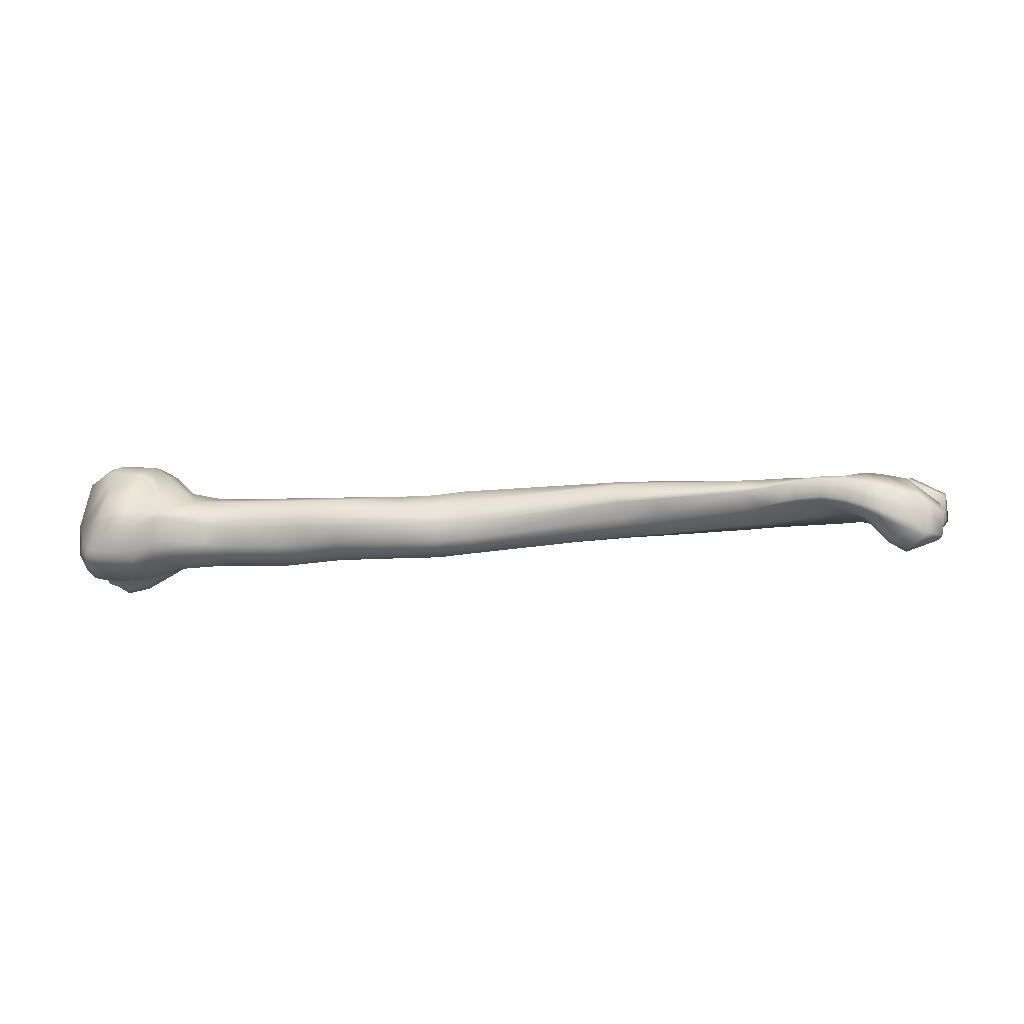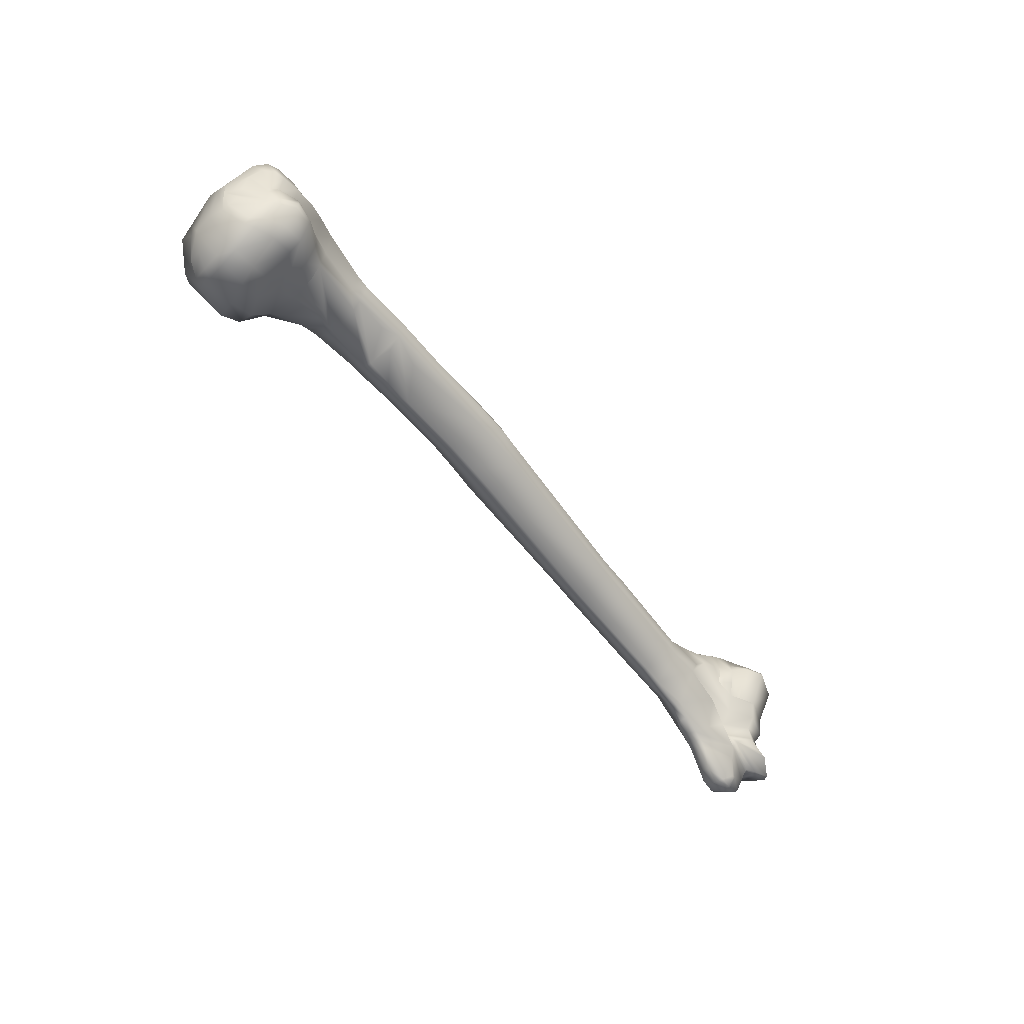
<metadata>
{"format":"obj","ext":"obj","renderer":"f3d","projection":"perspective","resolution":1024,"background":"white","views":[{"elev":75.8,"azim":-4.1,"up":"+Y"},{"elev":-57.5,"azim":-55.7,"up":"+Y"}]}
</metadata>
<code>
v 19.14 144 -0.9246
v 19.22 143.2 -1.123
v 18.93 142.8 -1.313
v 19.12 142.9 -0.974
v 19.2 142.5 -1.069
v 18.99 142.4 -1.423
v 19.82 144.1 -0.8044
v 19.9 143.3 -1.026
v 19.87 143 -0.6751
v 19.84 142.5 -0.6029
v 20.55 144.2 -0.7788
v 20.65 143.3 -1.033
v 20.67 143.1 -0.8624
v 20.66 142.7 -0.7144
v 18.76 144 -1.027
v 19.24 142.3 -1.155
v 19.03 142.2 -1.499
v 18.95 143.2 -1.314
v 18.99 141.6 -2.027
v 19.31 141.3 -2.03
v 19.5 140.9 -3.004
v 19.19 141 -3.074
v 19.31 141 -3.707
v 19.65 140.8 -3.643
v 19.51 141.1 -4.436
v 19.86 140.9 -4.449
v 19.72 141.4 -5.084
v 19.84 142.3 -0.6803
v 19.3 141.7 -1.66
v 20.06 141.3 -1.701
v 20.34 140.8 -2.826
v 20.59 140.7 -3.509
v 19.95 141.6 -1.216
v 20.85 141.5 -1.662
v 21.4 141 -3.492
v 21.05 140.9 -4.426
v 20.64 142.5 -0.7501
v 20.76 141.7 -1.128
v 21.12 141.2 -2.859
v 19.61 142.5 -5.743
v 20.08 141.4 -5.163
v 20 142.5 -5.878
v 19.58 143.4 -5.8
v 19.95 143.5 -5.913
v 19.55 144.2 -5.563
v 19.9 144.4 -5.611
v 19.55 144.6 -5.306
v 19.88 144.7 -5.307
v 21.46 142.9 -5.798
v 21.34 143.8 -5.649
v 21.06 144.6 -5.276
v 21.46 141.7 -5.406
v 21.86 143.9 -5.21
v 21.29 145 -4.801
v 20.89 145 -5.067
v 19.79 145.3 -4.566
v 20.26 145.9 -4.039
v 19.44 145.8 -3.558
v 19.03 145.5 -2.949
v 19.25 145.8 -2.833
v 18.7 145.4 -1.99
v 19.05 145.6 -1.792
v 18.63 145.3 -1.674
v 19 145.4 -1.495
v 18.62 145 -1.417
v 19.94 146.2 -2.657
v 19.81 145.7 -1.656
v 19.79 145.5 -1.381
v 19 145.1 -1.257
v 19.77 145.2 -1.149
v 20.86 146.2 -3.194
v 20.08 146.2 -3.385
v 20.74 146.2 -2.535
v 20.6 145.6 -1.659
v 20.57 145.4 -1.396
v 20.54 145.2 -1.162
v 21.5 142.8 -1.104
v 21.46 143.2 -1.112
v 21.43 143.4 -1.142
v 21.36 144.5 -0.9284
v 21.8 141.9 -2.576
v 21.99 141.4 -4.329
v 21.68 142 -1.647
v 21.92 141.8 -3.023
v 22.06 143.1 -5.357
v 21.49 144.7 -4.925
v 22.12 141.9 -5.083
v 21.64 145.1 -4.144
v 21.67 145.9 -3.222
v 21.57 145.9 -2.827
v 21.44 145.6 -1.933
v 21.42 145.5 -1.698
v 21.4 145.3 -1.474
v 19.21 145.5 -3.604
v 18.45 145 -2.326
v 18.37 144.9 -2.067
v 18.3 144.8 -1.821
v 19.51 145.1 -4.668
v 18.31 142.9 -2.012
v 18.42 144 -1.389
v 18.32 143.8 -1.882
v 18.32 142.1 -2.539
v 18.36 142.4 -2.164
v 18.99 141.5 -4.34
v 19.01 141.4 -2.276
v 18.52 142.2 -4.452
v 18.72 143.3 -5.273
v 19.13 141.7 -4.895
v 18.46 142.1 -4.145
v 18.31 142.1 -3.429
v 18.33 142 -2.809
v 18.08 142.9 -2.706
v 18.69 144.2 -4.984
v 18.02 143.5 -3.411
v 18.01 143.5 -3.037
v 18.04 143.5 -2.678
v 22.21 142.6 -1.493
v 22.2 142.9 -1.413
v 22.2 143.2 -1.331
v 24 143.5 -1.52
v 22.2 143.5 -1.291
v 23.98 143.6 -1.424
v 22.11 144.5 -1.05
v 21.51 142.5 -1.171
v 23.92 144.2 -1.123
v 24.52 143.6 -1.489
v 24.47 144.2 -1.11
v 25.94 143.7 -1.502
v 24.51 143.7 -1.387
v 26.66 143.9 -1.223
v 26.59 144.3 -0.9114
v 29.07 143.4 -2.496
v 27.92 143.7 -1.451
v 31.71 144.4 -1.066
v 33.08 144.4 -0.9815
v 34.45 144.5 -0.9542
v 41.1 144.9 -0.9695
v 31.68 144.9 -0.7457
v 33.04 145 -0.6624
v 34.4 145.1 -0.7067
v 28.94 144.7 -0.9021
v 27.79 144.6 -0.9445
v 40.91 145.5 -0.8678
v 24.57 143.2 -1.757
v 26.74 143.2 -2.574
v 24.28 142.7 -2.731
v 24.33 142.8 -2.923
v 24.8 142.9 -2.847
v 24.51 143.8 -3.887
v 26.74 143.2 -2.898
v 27.86 143.3 -2.565
v 27.78 143.4 -2.881
v 24.52 144.4 -3.901
v 24.97 144.5 -3.837
v 24.44 145.2 -3.564
v 24.9 145.3 -3.518
v 24.95 144 -3.827
v 26.76 144.8 -3.665
v 26.74 145.5 -3.349
v 26.74 144.3 -3.657
v 27.63 144.4 -3.598
v 27.66 144.9 -3.591
v 27.66 145.6 -3.273
v 24.26 145.6 -2.846
v 24.17 145.5 -2.45
v 24.66 145.5 -2.403
v 24.51 145.2 -1.697
v 24.48 145 -1.408
v 24.74 145.6 -2.796
v 26.63 145.7 -2.242
v 26.56 145.3 -1.535
v 26.58 145.1 -1.229
v 26.66 145.7 -2.632
v 27.61 145.9 -2.561
v 27.6 145.8 -2.178
v 27.6 145.4 -1.509
v 27.64 145.2 -1.223
v 23.78 145.5 -2.901
v 22.14 145.7 -3.217
v 23.68 145.5 -2.494
v 22.04 145.8 -2.86
v 23.53 145.3 -1.852
v 21.95 145.6 -2.016
v 24.02 145.2 -1.733
v 21.93 145.4 -1.766
v 23.95 145 -1.448
v 21.89 145.3 -1.546
v 23.97 145.1 -3.608
v 23.07 144.9 -3.767
v 24.08 144.3 -3.972
v 22.82 143.7 -4.45
v 22.67 142.6 -4.464
v 24.08 143.7 -3.975
v 24 143 -3.551
v 22.64 142.3 -4.032
v 23.86 142.7 -2.902
v 22.59 142.2 -2.908
v 23.8 142.6 -2.699
v 22.54 142.3 -2.637
v 23.74 142.6 -2.486
v 22.47 142.3 -2.365
v 22.33 142.3 -1.885
v 28.94 145.3 -1.206
v 31.64 145.6 -0.9205
v 28.94 145.6 -1.442
v 31.63 145.8 -1.164
v 33 145.6 -0.8488
v 32.98 145.9 -1.112
v 34.35 145.7 -0.9038
v 34.32 145.9 -1.161
v 40.73 146.1 -1.205
v 40.64 146.3 -1.457
v 31.62 146.2 -1.825
v 32.96 146.2 -1.767
v 34.3 146.1 -1.767
v 40.46 146.6 -2.052
v 28.94 146 -2.05
v 28.95 146 -2.421
v 31.63 146.2 -2.207
v 32.97 146.1 -2.114
v 34.31 146.1 -2.08
v 40.42 146.7 -2.198
v 31.66 145.8 -2.827
v 28.99 145.8 -3.159
v 32.99 145.8 -2.732
v 34.31 145.9 -2.714
v 40.41 146.4 -2.818
v 31.67 145.3 -3.266
v 33 145.4 -3.208
v 34.31 145.5 -3.251
v 40.5 145.8 -3.112
v 29 145.1 -3.475
v 28.98 144.6 -3.483
v 31.67 144.8 -3.321
v 33 144.9 -3.312
v 34.33 145 -3.346
v 40.57 145.3 -3.167
v 31.8 143.7 -2.662
v 33.16 143.8 -2.61
v 34.51 143.8 -2.597
v 40.91 144.3 -2.536
v 29.08 143.5 -2.811
v 31.79 143.7 -2.338
v 33.16 143.8 -2.277
v 34.53 143.8 -2.237
v 41.07 144.1 -2.24
v 42.56 144.3 -2.449
v 45.93 144.3 -2.237
v 42.64 144.2 -2.175
v 45.97 144.3 -1.997
v 46.81 144.2 -2.192
v 42.63 145 -0.9274
v 45.91 145.2 -0.8758
v 42.41 145.7 -0.8488
v 45.71 146 -0.8741
v 42.22 146.2 -1.264
v 42.14 146.4 -1.495
v 45.52 146.6 -1.217
v 41.96 146.8 -2.025
v 45.48 146.8 -1.403
v 45.37 147.2 -1.977
v 41.93 146.9 -2.168
v 45.37 147.2 -2.132
v 46.31 146.6 -2.588
v 46.17 147.4 -2.155
v 46.16 147.4 -1.993
v 46.26 147 -1.385
v 41.93 146.5 -2.799
v 45.45 146.6 -2.622
v 42.08 145.7 -3.054
v 45.57 145.8 -2.786
v 42.19 145.3 -3.079
v 45.71 145.1 -2.844
v 46.59 145 -2.781
v 46.44 145.8 -2.734
v 46.98 146.6 -2.567
v 47.13 145.8 -2.683
v 47.29 145 -2.734
v 47.95 145 -2.671
v 46.35 146.7 -1.163
v 48.74 146.7 -0.8796
v 47.53 147.5 -1.34
v 47.48 147.6 -1.45
v 46.89 147.3 -1.438
v 47.39 147.7 -2.098
v 46.79 147.6 -2.049
v 47.42 147.6 -2.232
v 46.81 147.5 -2.201
v 47.55 146.7 -2.543
v 48.4 147.8 -2.237
v 46.76 145.2 -0.8796
v 48.09 145.5 -0.8127
v 46.53 146 -0.8858
v 48.33 144.1 -2.12
v 49.03 143.9 -2.156
v 47.57 144.1 -2.166
v 49.09 144 -1.913
v 48.35 144.1 -1.92
v 47.59 144.2 -1.982
v 46.85 144.2 -1.946
v 48.37 144.2 -1.743
v 49.85 146.1 -2.24
v 50.76 146.1 -1.654
v 51.03 146.1 -1.587
v 51.22 146.1 -1.597
v 48.4 145.9 -2.541
v 50.91 145.6 -1.553
v 51.2 145.6 -1.498
v 51.37 145.6 -1.475
v 52.08 146.7 -2.103
v 51.04 146.6 -2.008
v 50.9 146.6 -2.056
v 50.71 146.6 -2.143
v 52.15 146.2 -1.986
v 53.42 146.1 -1.146
v 53.37 145.9 -0.4274
v 53.27 145.9 -0.2758
v 52.21 145.8 -1.985
v 53.31 145.7 -1.242
v 53.28 145.5 -0.6782
v 53.21 145.5 -0.5608
v 51.9 146.3 0.1909
v 53.11 146.5 -0.1089
v 53.23 146.5 -0.2814
v 53.41 146.7 -1.082
v 51.18 145.8 -0.7099
v 52.04 145.6 0.0229
v 52.13 145.2 -0.3352
v 51.41 145.4 -1.233
v 49.85 145.3 -0.8378
v 50.51 147.5 0.03324
v 50.71 146.9 -0.1601
v 50.32 146.9 -0.6092
v 50.95 146.4 -0.3911
v 49.92 147.6 -0.542
v 49.38 147.5 -0.7838
v 51.27 146.4 -0.1831
v 51.87 146.4 0.2411
v 50.91 147.6 0.5871
v 53.06 146.6 -0.0686
v 53.17 146.6 -0.238
v 53.35 146.8 -1.012
v 52.17 146.8 -2.152
v 51.57 147.6 1.028
v 52.89 147.7 0.6723
v 53.06 147.8 0.4918
v 53.24 147.9 -0.4416
v 52.61 148.3 -0.6232
v 50.91 147.4 -2.28
v 50.61 147.4 -2.328
v 49.72 146.7 -2.421
v 51.2 147.5 -2.206
v 50.3 147.4 -2.373
v 51.53 145 -1.716
v 51.34 144.6 -2.327
v 51.64 144.9 -1.976
v 52.16 144.9 -2.448
v 51.89 144.6 -2.416
v 52.35 145.4 -2.239
v 52.64 145.2 -2.551
v 53.58 145.3 -1.469
v 54.12 144.9 -1.784
v 53.58 145.1 -0.7908
v 54.17 144.5 -0.837
v 53.5 145 -0.6383
v 54.04 144.4 -0.6163
v 52.31 144.7 -0.3471
v 54.26 144.7 -1.933
v 54.34 144.2 -0.9174
v 54.18 144.1 -0.6888
v 52.59 144.1 -0.1905
v 51.53 144.7 -1.16
v 52.23 143.9 -2.648
v 51.94 144.5 -2.493
v 51.4 144.5 -2.42
v 51.84 143.9 -2.689
v 51.08 144.5 -2.433
v 51.13 144 -2.662
v 51.77 143.3 -2.794
v 52.24 143.3 -2.79
v 52.49 143.3 -2.728
v 50.44 143.7 -2.521
v 50.43 143.3 -2.106
v 50.51 143.3 -1.871
v 51.79 143.4 -1.198
v 50.12 144.1 -2.584
v 50.05 143.9 -2.525
v 50.1 143.5 -2.108
v 50.18 143.5 -1.868
v 49.64 144.1 -2.531
v 49.72 143.7 -2.124
v 49.8 143.7 -1.869
v 51.56 143.8 -0.9691
v 51.22 142.7 -2.153
v 51.27 143 -2.603
v 50.08 144 -1.333
v 51.63 143.9 -0.8971
v 52.38 142.9 -1.483
v 53.19 143.4 -1.538
v 53.27 143.5 -1.684
v 53.1 143.6 -2.123
v 52.96 143.7 -2.224
v 53.07 143.7 -1.235
v 53.23 143.8 -1.401
v 53.16 144 -1.982
v 53.07 143.8 -1.13
v 53.25 143.8 -1.31
v 53.2 144.1 -1.954
v 52.7 144.5 -2.4
v 52.68 143.9 -2.45
v 53.01 143.2 -2.403
v 53.11 143.2 -2.316
v 53.27 143 -1.968
v 53.23 143 -1.845
v 52.33 142.7 -1.569
v 52.2 142.8 -1.492
v 52.55 142.6 -1.856
v 52.4 142.5 -1.849
v 51.84 142.4 -1.826
v 52.59 142.6 -2.022
v 52.42 142.5 -2.031
v 51.81 142.4 -2.018
v 52.63 142.6 -2.2
v 52.44 142.5 -2.222
v 51.8 142.4 -2.219
v 52.58 142.9 -2.695
v 52.4 142.8 -2.73
v 51.8 142.8 -2.703
v 52.34 143 -2.765
v 51.82 142.9 -2.77
v 52.57 143 -2.717
v 52.82 145 -2.646
v 53.62 144.2 -1.976
v 53.51 143.8 -1.151
v 53.32 143.8 -0.9295
v 51.74 144.3 -0.8316
v 48.36 147.9 -2.109
v 48.42 148 -1.377
v 48.46 147.9 -1.227
v 49.42 148 -2.141
v 49.38 148.2 -1.974
v 49.28 148.3 -1.102
v 49.31 148.1 -0.9433
v 50.11 148.3 -1.779
v 49.84 148.5 -0.8219
v 49.83 148.3 -0.642
v 50.15 148.2 -1.98
v 50.51 148.2 -1.874
v 50.48 148.4 -1.658
v 50.13 148.7 -0.6562
v 50.07 148.4 -0.4854
v 50.13 147.7 -0.3964
v 50.87 148.3 -1.746
v 50.84 148.5 -1.522
v 50.49 148.7 -0.4952
v 50.39 148.5 -0.301
v 51.22 148.3 -1.614
v 51.2 148.5 -1.386
v 50.85 148.7 -0.3437
v 50.71 148.5 -0.1205
v 50.51 147.9 0.004904
v 51.69 148.4 0.3381
v 51.85 148.5 0.1407
v 52.19 148.5 -0.9271
v 52.19 148.3 -1.176
v 52.34 148.3 0.4364
v 52.18 148.2 0.6402
v 53.04 144 -0.1752
v 51.8 148.1 0.8846
v 51.19 148 0.5526
v 26.79 143.4 -1.703
v 49.74 146.6 -2.39
v 50.22 144.4 -2.576
v 52.97 144.7 -2.484
v 19.46 145.3 -4.195
v 52.61 148.2 -0.8776
f 18 2 1 15
f 4 2 18 3
f 5 4 3 6
f 2 8 7 1
f 4 9 8 2
f 9 4 5 10
f 8 12 11 7
f 14 13 9 10
f 14 10 28 37
f 10 5 16 28
f 5 6 17 16
f 29 16 17 19
f 105 20 29 19
f 23 24 21 22
f 25 26 24 23
f 41 26 25 27
f 28 16 29 33
f 20 30 33 29
f 24 32 31 21
f 26 36 32 24
f 52 36 26 41
f 38 37 28 33
f 30 34 38 33
f 32 35 39 31
f 36 82 35 32
f 36 52 87 82
f 40 42 41 27
f 43 44 42 40
f 45 46 44 43
f 47 48 46 45
f 55 48 47 98
f 42 49 52 41
f 44 50 49 42
f 46 51 50 44
f 48 55 51 46
f 52 49 85 87
f 49 50 53 85
f 55 56 57
f 59 60 58 94
f 61 62 60 59
f 63 64 62 61
f 65 69 64 63
f 60 66 72 58
f 62 67 66 60
f 64 68 67 62
f 69 70 68 64
f 66 73 71 72
f 67 74 73 66
f 68 75 74 67
f 70 76 75 68
f 94 58 56 475
f 58 72 57 56
f 72 71 55 57
f 76 70 7 11
f 70 69 1 7
f 69 65 15 1
f 78 13 14 77
f 80 11 12 79
f 77 14 37 124
f 84 39 35 82
f 38 34 81 83
f 37 38 83 124
f 86 54 88 53
f 93 76 11 80
f 92 75 76 93
f 91 74 75 92
f 90 73 74 91
f 89 71 73 90
f 88 55 71 89
f 59 94 95 61
f 61 95 96 63
f 63 96 97 65
f 65 97 100 15
f 114 94 475 98
f 112 99 101 116
f 3 18 101 99
f 6 3 99 112
f 100 101 18 15
f 6 112 103 17
f 108 104 109 106
f 102 19 17 103
f 111 105 19 102
f 110 22 105 111
f 109 23 22 110
f 104 25 23 109
f 27 25 104 108
f 106 40 27 108
f 107 43 40 106
f 113 45 43 107
f 113 47 45
f 113 114 98 47
f 109 110 114 113
f 110 111 115 114
f 111 112 116 115
f 106 109 113 107
f 112 102 103
f 112 111 102
f 118 117 120 119
f 121 122 125 123
f 124 117 118 77
f 77 118 119 78
f 79 121 123 80
f 122 120 126 129
f 129 127 125 122
f 126 128 130 129
f 129 130 131 127
f 132 243 134 133
f 243 244 135 134
f 244 245 136 135
f 245 246 137 136
f 133 134 130
f 130 134 138 141
f 134 135 139 138
f 135 136 140 139
f 136 137 143 140
f 131 130 141 142
f 126 144 145 128
f 117 146 148 144
f 146 147 148
f 147 149 157 148
f 144 148 150 145
f 148 157 160 150
f 145 150 152 151
f 150 160 161 152
f 149 147 194 193
f 147 196 194
f 147 146 198 196
f 146 117 200 198
f 149 153 154 157
f 153 155 156 154
f 157 154 158 160
f 154 156 159 158
f 160 158 162 161
f 158 159 163 162
f 155 153 190 188
f 153 149 193 190
f 164 165 166 169
f 165 184 167 166
f 184 186 168 167
f 169 166 170 173
f 166 167 171 170
f 167 168 172 171
f 155 164 169 156
f 156 169 173 159
f 159 173 174 163
f 173 170 175 174
f 170 171 176 175
f 171 172 177 176
f 172 131 142 177
f 131 172 168 127
f 127 168 186 125
f 184 165 180 182
f 165 164 178 180
f 164 155 188 178
f 178 179 181 180
f 180 181 183 182
f 182 183 185 184
f 184 185 187 186
f 186 187 123 125
f 187 93 80 123
f 93 187 185 92
f 92 185 183 91
f 91 183 181 90
f 90 181 179 89
f 89 179 189 88
f 179 178 188 189
f 190 191 189 188
f 193 191 190
f 189 191 53 88
f 191 85 53
f 191 192 87 85
f 191 193 192
f 194 195 192 193
f 196 197 195 194
f 198 199 197 196
f 200 201 199 198
f 117 202 201 200
f 192 195 82 87
f 195 197 84 82
f 197 199 81 84
f 199 201 81
f 201 202 83 81
f 203 204 206 205
f 204 207 208 206
f 207 209 210 208
f 209 211 212 210
f 205 206 213 217
f 206 208 214 213
f 208 210 215 214
f 210 212 216 215
f 217 213 219 218
f 213 214 220 219
f 214 215 221 220
f 215 216 222 221
f 177 203 205 176
f 176 205 217 175
f 175 217 218 174
f 174 218 224 163
f 218 219 223 224
f 219 220 225 223
f 220 221 226 225
f 221 222 227 226
f 211 209 140 143
f 209 207 139 140
f 207 204 138 139
f 204 203 141 138
f 203 177 142 141
f 224 223 228 232
f 223 225 229 228
f 225 226 230 229
f 226 227 231 230
f 232 228 234 233
f 228 229 235 234
f 229 230 236 235
f 230 231 237 236
f 163 224 232 162
f 162 232 233 161
f 233 234 238 242
f 234 235 239 238
f 235 236 240 239
f 236 237 241 240
f 242 238 243 132
f 238 239 244 243
f 239 240 245 244
f 240 241 246 245
f 161 233 242 152
f 152 242 132 151
f 272 273 248 247
f 247 248 250 249
f 237 272 247 241
f 241 247 249 246
f 300 250 248 251
f 251 248 273 274
f 249 250 253 252
f 252 253 255 254
f 246 249 252 137
f 137 252 254 143
f 293 255 253 291
f 291 253 250 300
f 256 258 260 257
f 257 260 261 259
f 259 261 263 262
f 211 256 257 212
f 212 257 259 216
f 216 259 262 222
f 222 262 268 227
f 262 263 269 268
f 263 265 264 269
f 265 263 261 266
f 261 260 267 266
f 267 260 258 280
f 280 258 255 293
f 258 256 254 255
f 256 211 143 254
f 268 269 271 270
f 270 271 273 272
f 227 268 270 231
f 231 270 272 237
f 274 273 271 275
f 275 271 269 264
f 276 289 306 277
f 277 306 279 278
f 277 275 264 276
f 278 274 275 277
f 302 306 289 472
f 280 281 282 267
f 267 282 283 284
f 284 283 285 286
f 286 285 287 288
f 286 266 267 284
f 288 265 266 286
f 265 288 276 264
f 288 287 289 276
f 287 290 472 289
f 290 287 285 437
f 437 285 283 438
f 438 283 282 439
f 439 282 281
f 279 294 296 278
f 297 298 294 295
f 296 294 298 299
f 299 298 301 300
f 298 297 301
f 296 251 274 278
f 299 300 251 296
f 302 303 307 306
f 303 304 308 307
f 304 305 309 308
f 318 309 305 314
f 314 305 311 310
f 305 304 312 311
f 304 303 313 312
f 303 302 472 313
f 314 315 319 318
f 315 316 320 319
f 316 317 321 320
f 317 327 328 321
f 327 317 323 322
f 317 316 324 323
f 316 315 325 324
f 315 314 310 325
f 327 326 329 328
f 326 327 322 334
f 292 330 329 326
f 334 331 332
f 452 335 334 333
f 335 336 326 334
f 336 281 292 326
f 461 331 339 470
f 331 334 337 339
f 337 338 344 339
f 339 344 469 470
f 338 340 345 344
f 340 341 346 345
f 341 342 347 346
f 343 347 342
f 344 345 467 469
f 345 346 466 467
f 346 347 348 466
f 347 343 476 348
f 343 342 325 310
f 351 353 350
f 350 349 312 313
f 349 352 311 312
f 352 343 310 311
f 355 356 358
f 357 358 356
f 360 356 354 359
f 359 354 309 318
f 354 356 308 309
f 356 355 307 308
f 355 279 306 307
f 359 361 362 360
f 361 363 364 362
f 363 365 366 364
f 365 367 371 366
f 360 362 368 432
f 362 364 369 368
f 364 366 370 369
f 366 371 468 370
f 367 365 321 328
f 365 363 320 321
f 363 361 319 320
f 361 359 318 319
f 367 372 436 371
f 372 367 328 329
f 372 397 436
f 393 397 372 329
f 374 373 376 375
f 378 377 375 376
f 358 374 375 355
f 279 377 378
f 379 378 376 380
f 380 376 373 381
f 382 387 386 378
f 383 388 387 382
f 384 389 388 383
f 385 393 389 384
f 387 390 473 386
f 388 391 390 387
f 389 392 391 388
f 386 473 378
f 473 390 294 279
f 390 391 295 294
f 391 392 297 295
f 392 396 301 297
f 385 384 419 416
f 384 383 394 419
f 383 382 395 394
f 382 378 379 395
f 385 416 398
f 399 403 393 385
f 400 404 403 399
f 401 405 404 400
f 402 410 405 401
f 393 403 406 397
f 403 404 407 406
f 404 405 408 407
f 405 410 409 408
f 397 406 435 436
f 406 407 434 435
f 407 408 433 434
f 408 409 474 433
f 410 402 411 431
f 402 401 412 411
f 401 400 413 412
f 400 399 414 413
f 399 385 398 414
f 398 415 418 417
f 415 416 419 418
f 417 418 421 420
f 418 419 422 421
f 420 421 424 423
f 421 422 425 424
f 423 424 427 426
f 424 425 428 427
f 426 427 429 431
f 427 428 430 429
f 398 417 420 414
f 414 420 423 413
f 413 423 426 412
f 431 429 380 381
f 429 430 379 380
f 430 428 395 379
f 395 428 425 394
f 394 425 422 419
f 415 398 416
f 474 432 368 433
f 368 369 434 433
f 369 370 435 434
f 370 468 436 435
f 290 437 441 440
f 437 438 442 441
f 438 439 443 442
f 439 281 336 443
f 440 441 444 447
f 441 442 445 444
f 442 443 446 445
f 443 336 335 446
f 447 444 449 448
f 444 445 450 449
f 445 446 451 450
f 446 335 452 451
f 448 449 454 453
f 449 450 455 454
f 450 451 456 455
f 451 452 331 456
f 453 454 458 457
f 454 455 459 458
f 455 456 460 459
f 456 331 461 460
f 353 447 448 350
f 350 448 453 349
f 349 453 457 352
f 352 457 465 343
f 457 458 464 465
f 458 459 463 464
f 459 460 462 463
f 460 461 470 462
f 470 469 467 462
f 462 467 466 463
f 463 466 348 464
f 145 471 130 128
f 471 145 151 132
f 291 292 281 293
f 300 301 292 291
f 329 330 396 393
f 330 292 301 396
f 393 396 392 389
f 290 440 351 472
f 351 350 313 472
f 440 447 353 351
f 375 377 279 355
f 473 279 378
f 371 436 468
f 357 432 474 358
f 357 356 360 432
f 342 341 324 325
f 340 323 324 341
f 338 322 323 340
f 334 322 338 337
f 334 332 333
f 374 358 474 409
f 373 374 409 410
f 381 373 410 431
f 331 452 333 332
f 114 115 95 94
f 115 96 95
f 115 116 97 96
f 116 101 100 97
f 130 471 132 133
f 119 120 122 121
f 78 119 121 79
f 12 13 78 79
f 9 13 12 8
f 83 202 117 124
f 54 86 51 55
f 88 54 55
f 86 53 50 51
f 34 39 84 81
f 31 39 34 30
f 21 31 30 20
f 22 21 20 105
f 56 98 475
f 98 56 55
f 120 117 144 126
f 476 343 465
f 464 348 476 465
f 293 281 280
f 412 426 431 411

</code>
